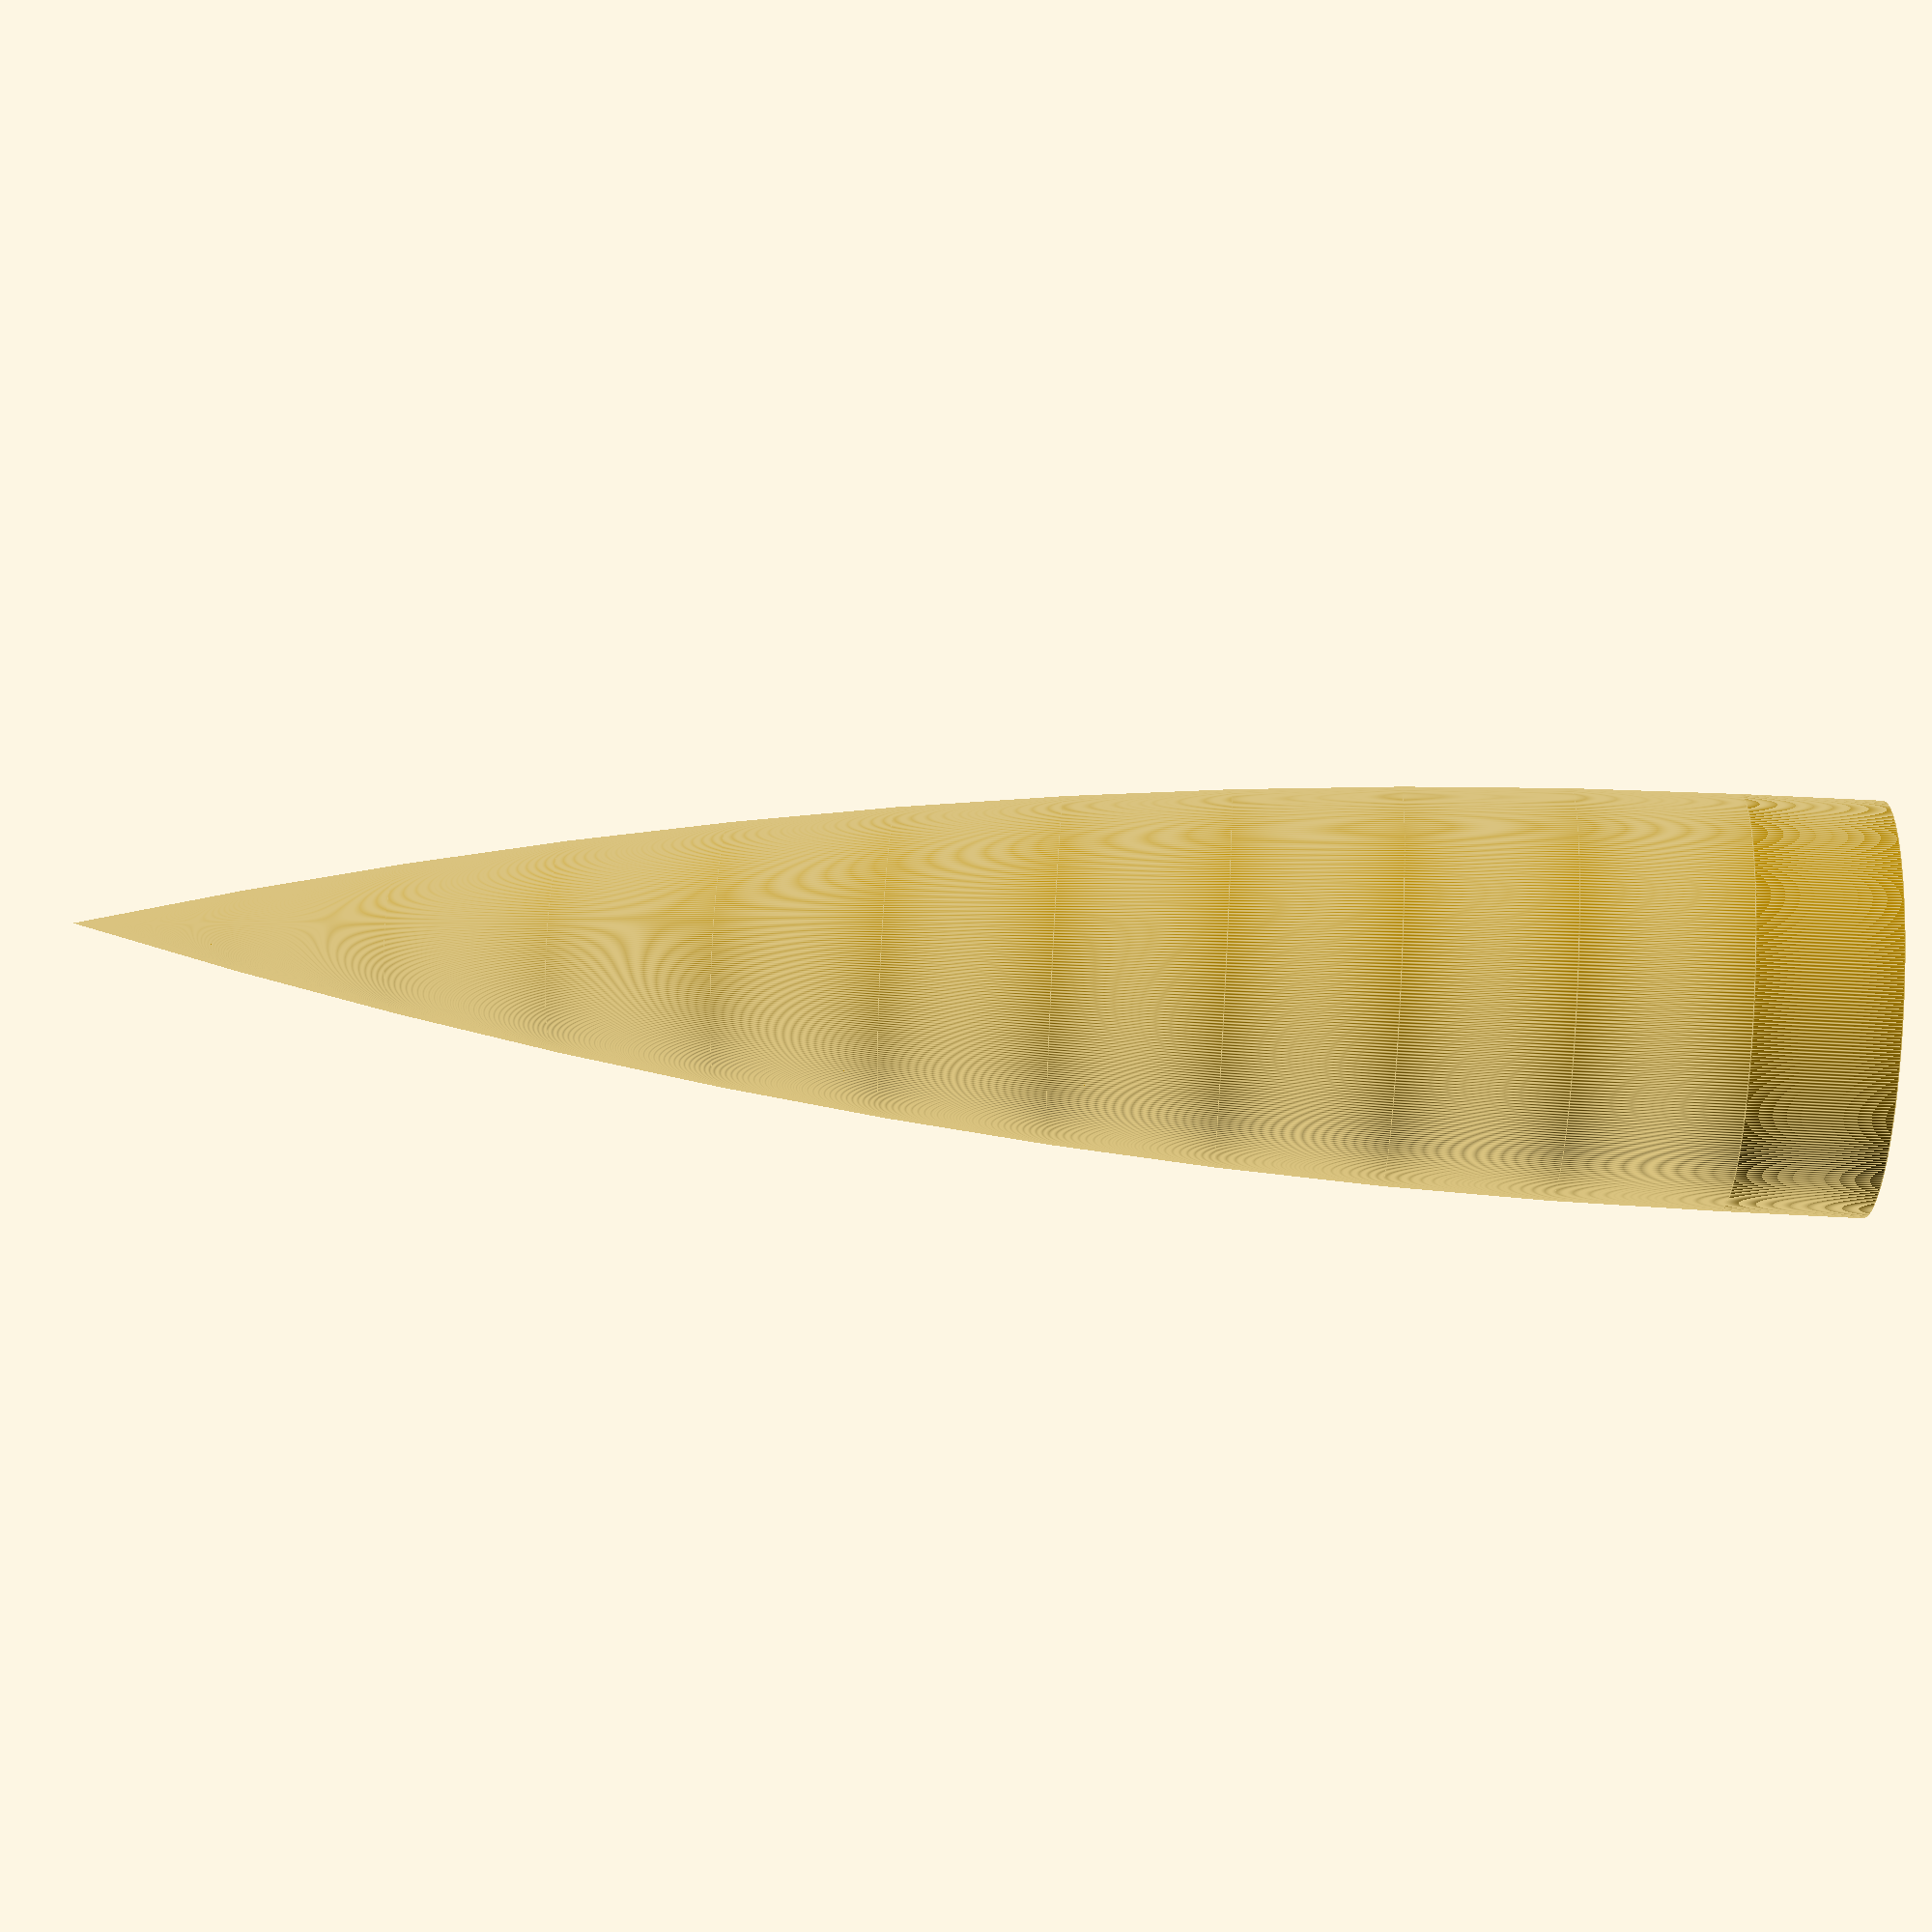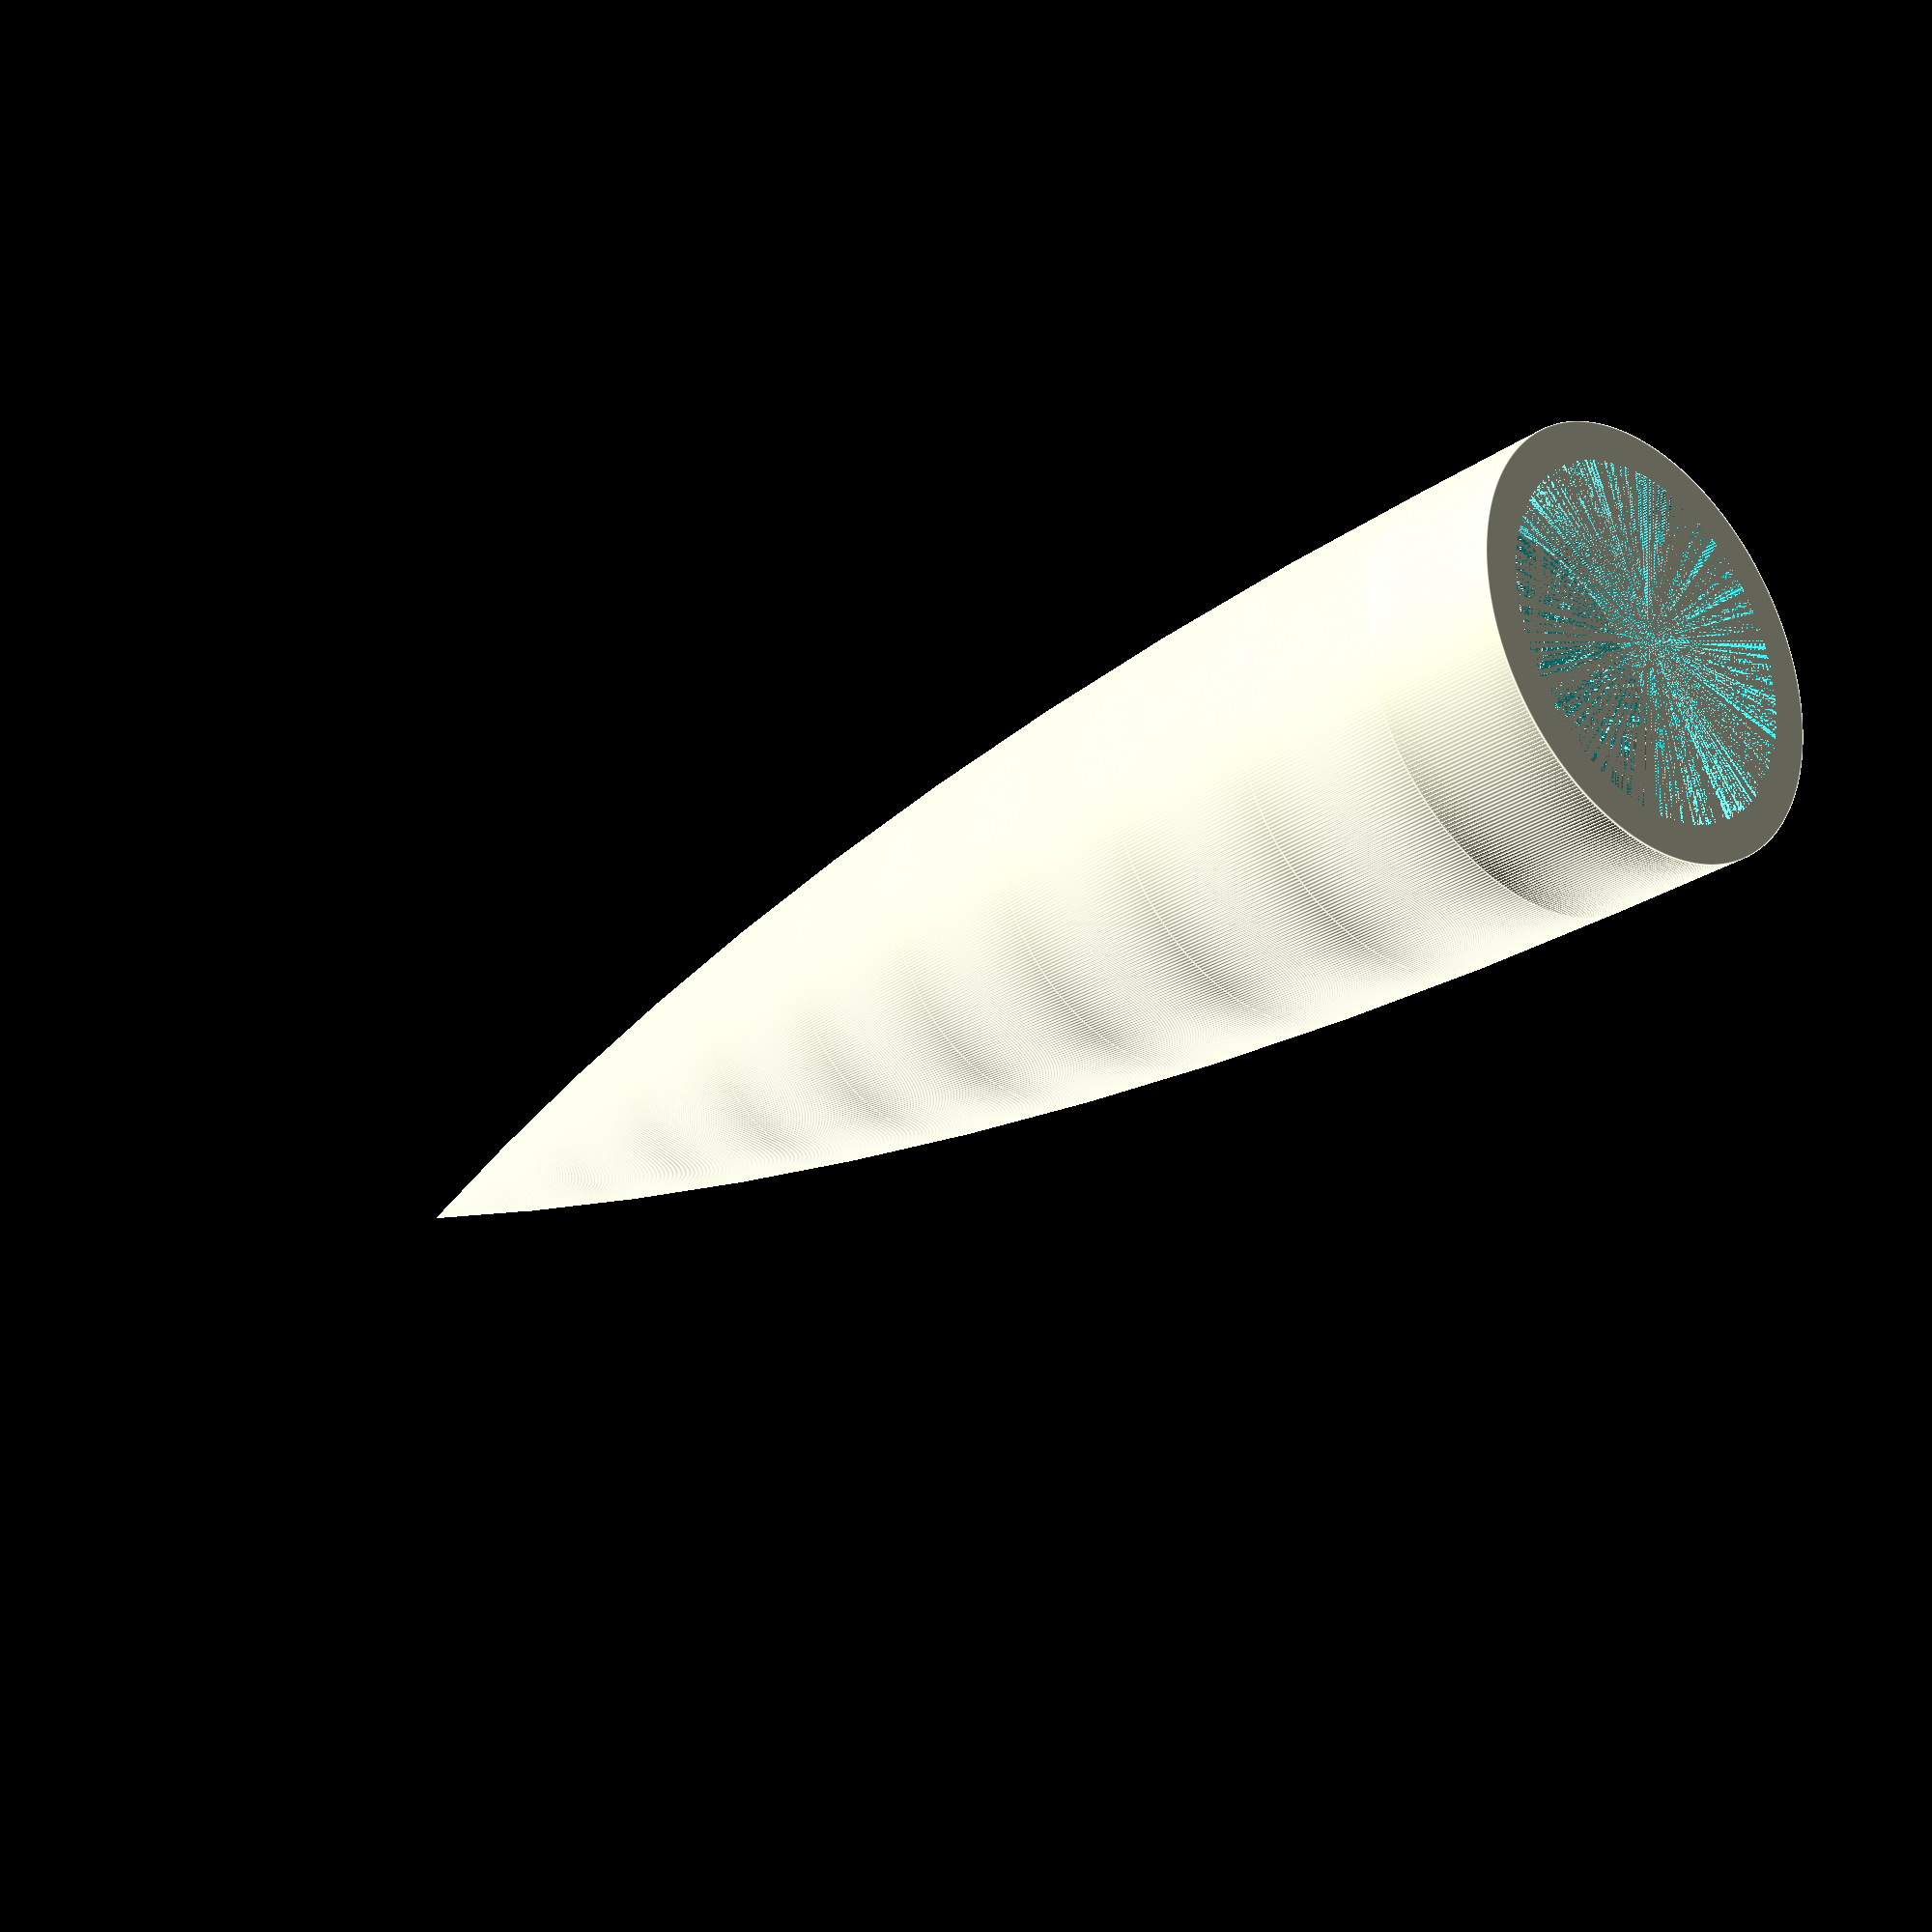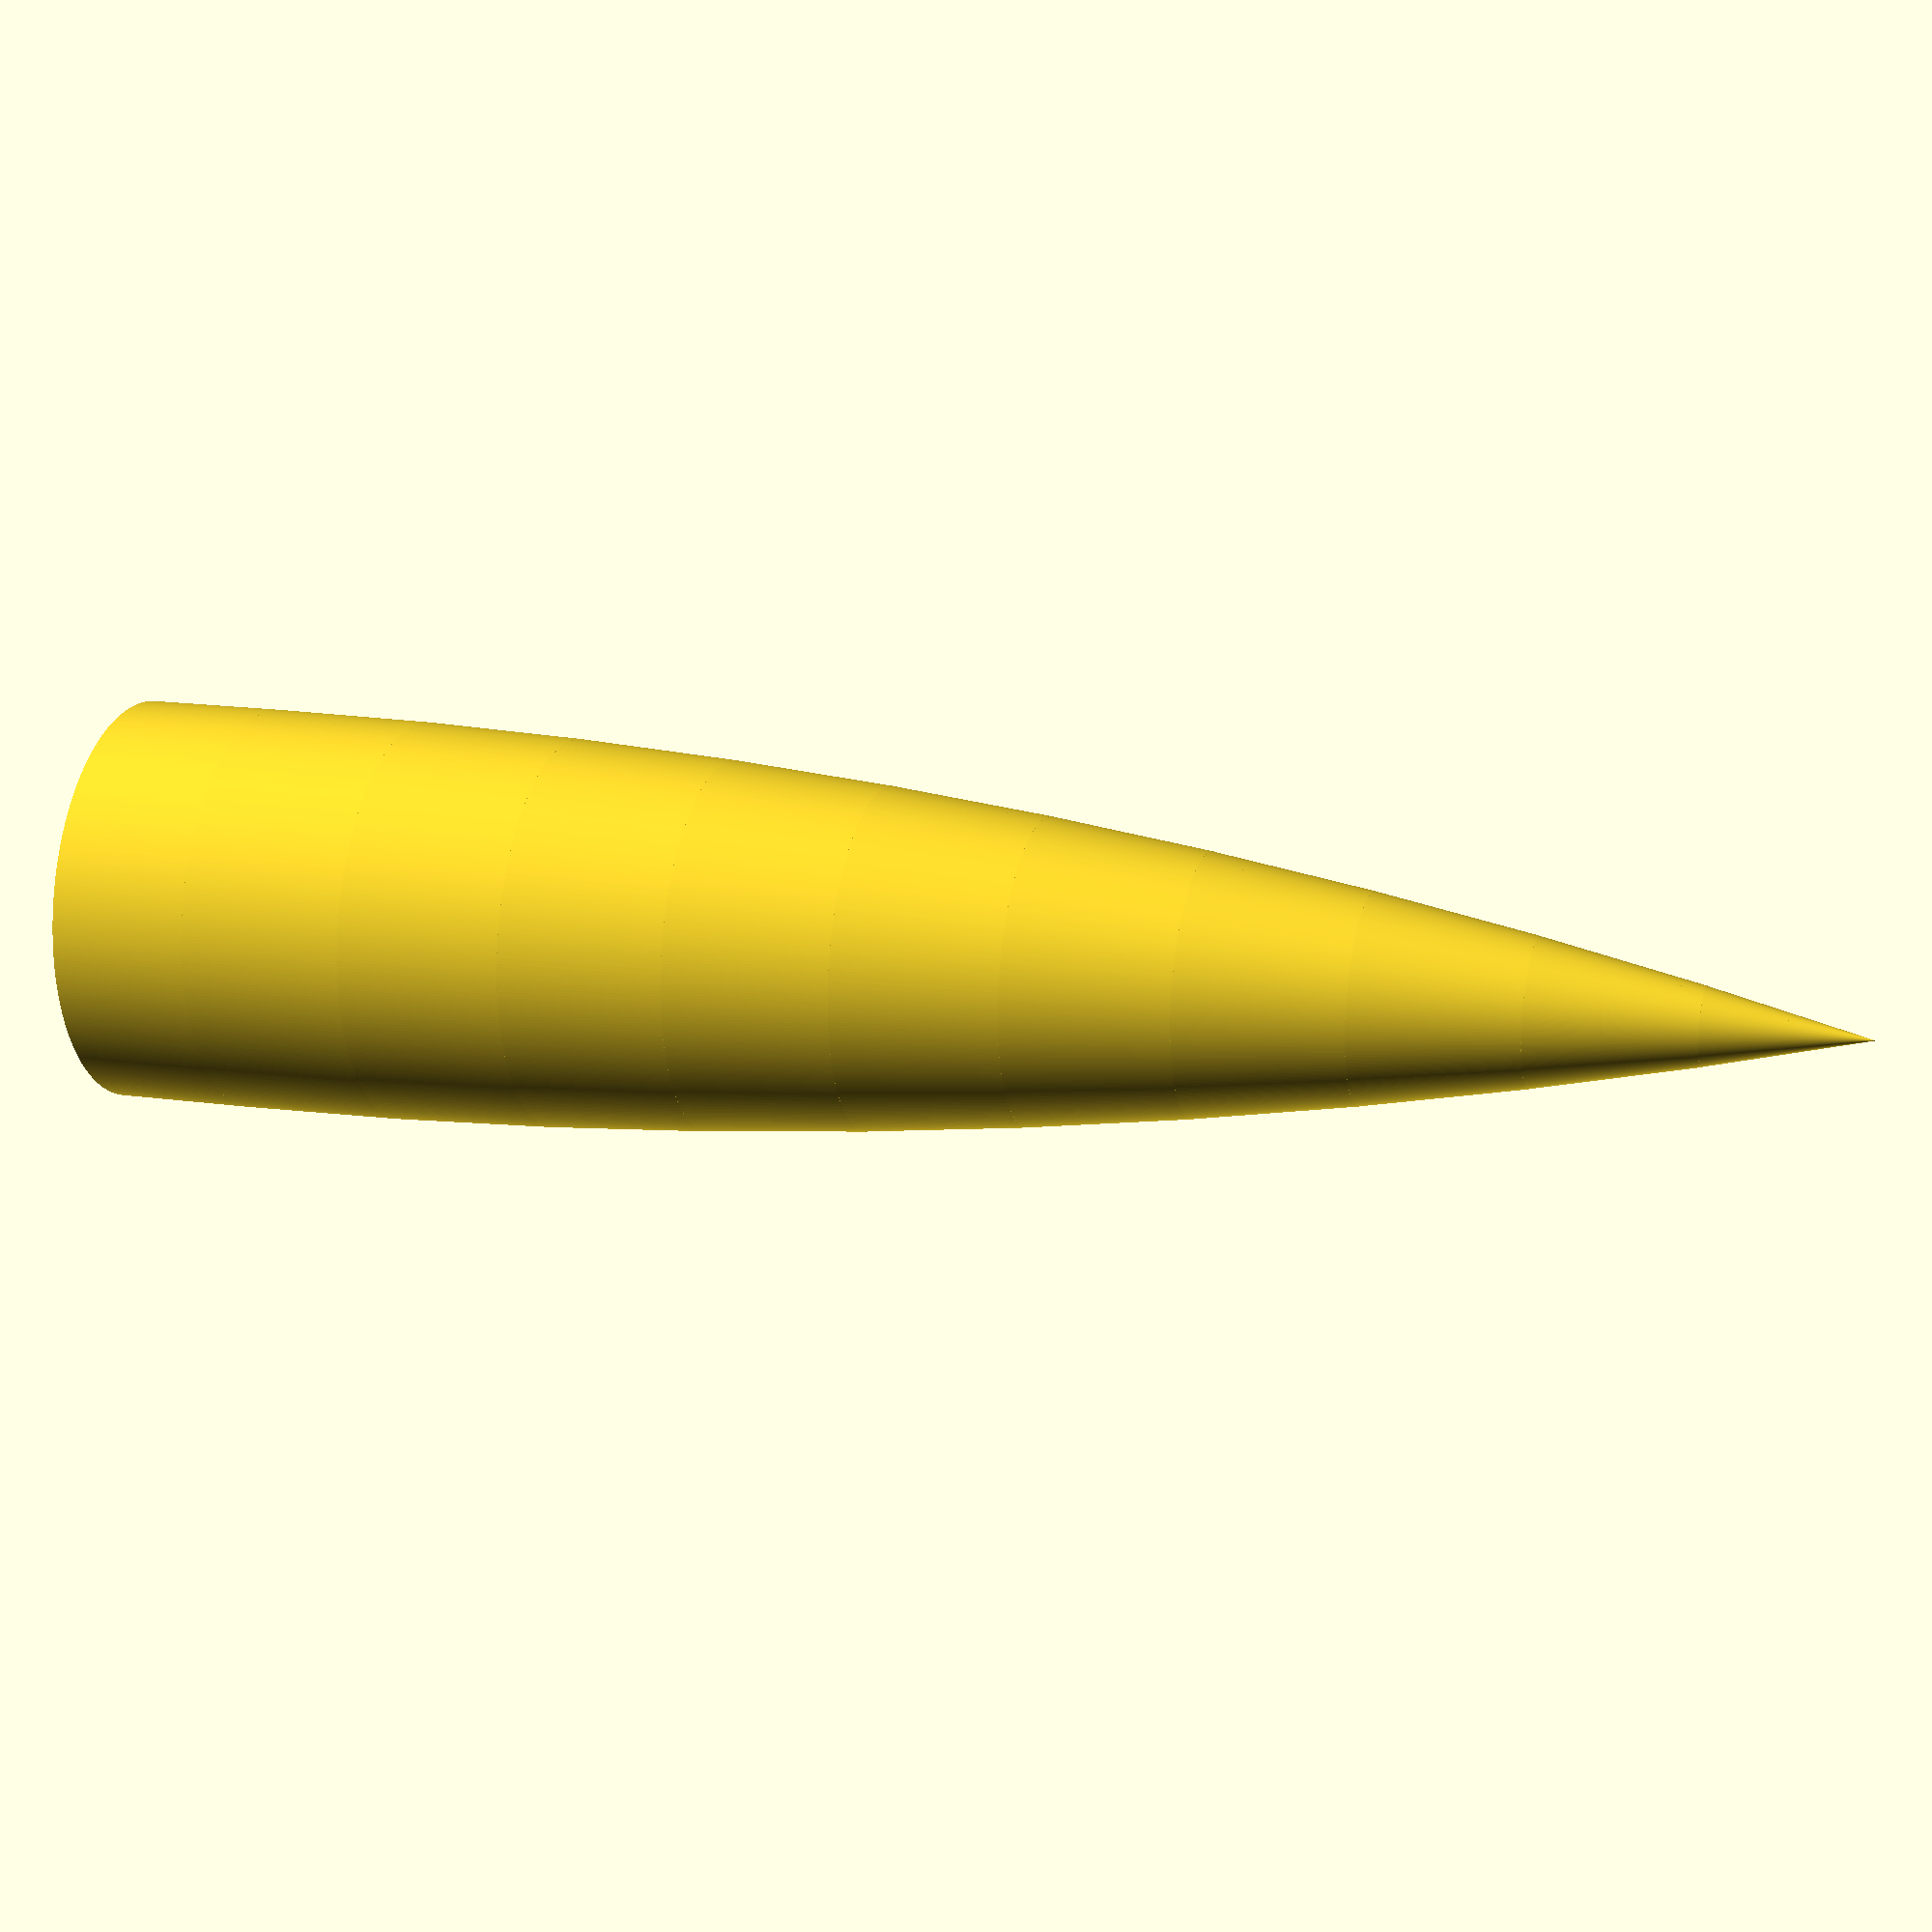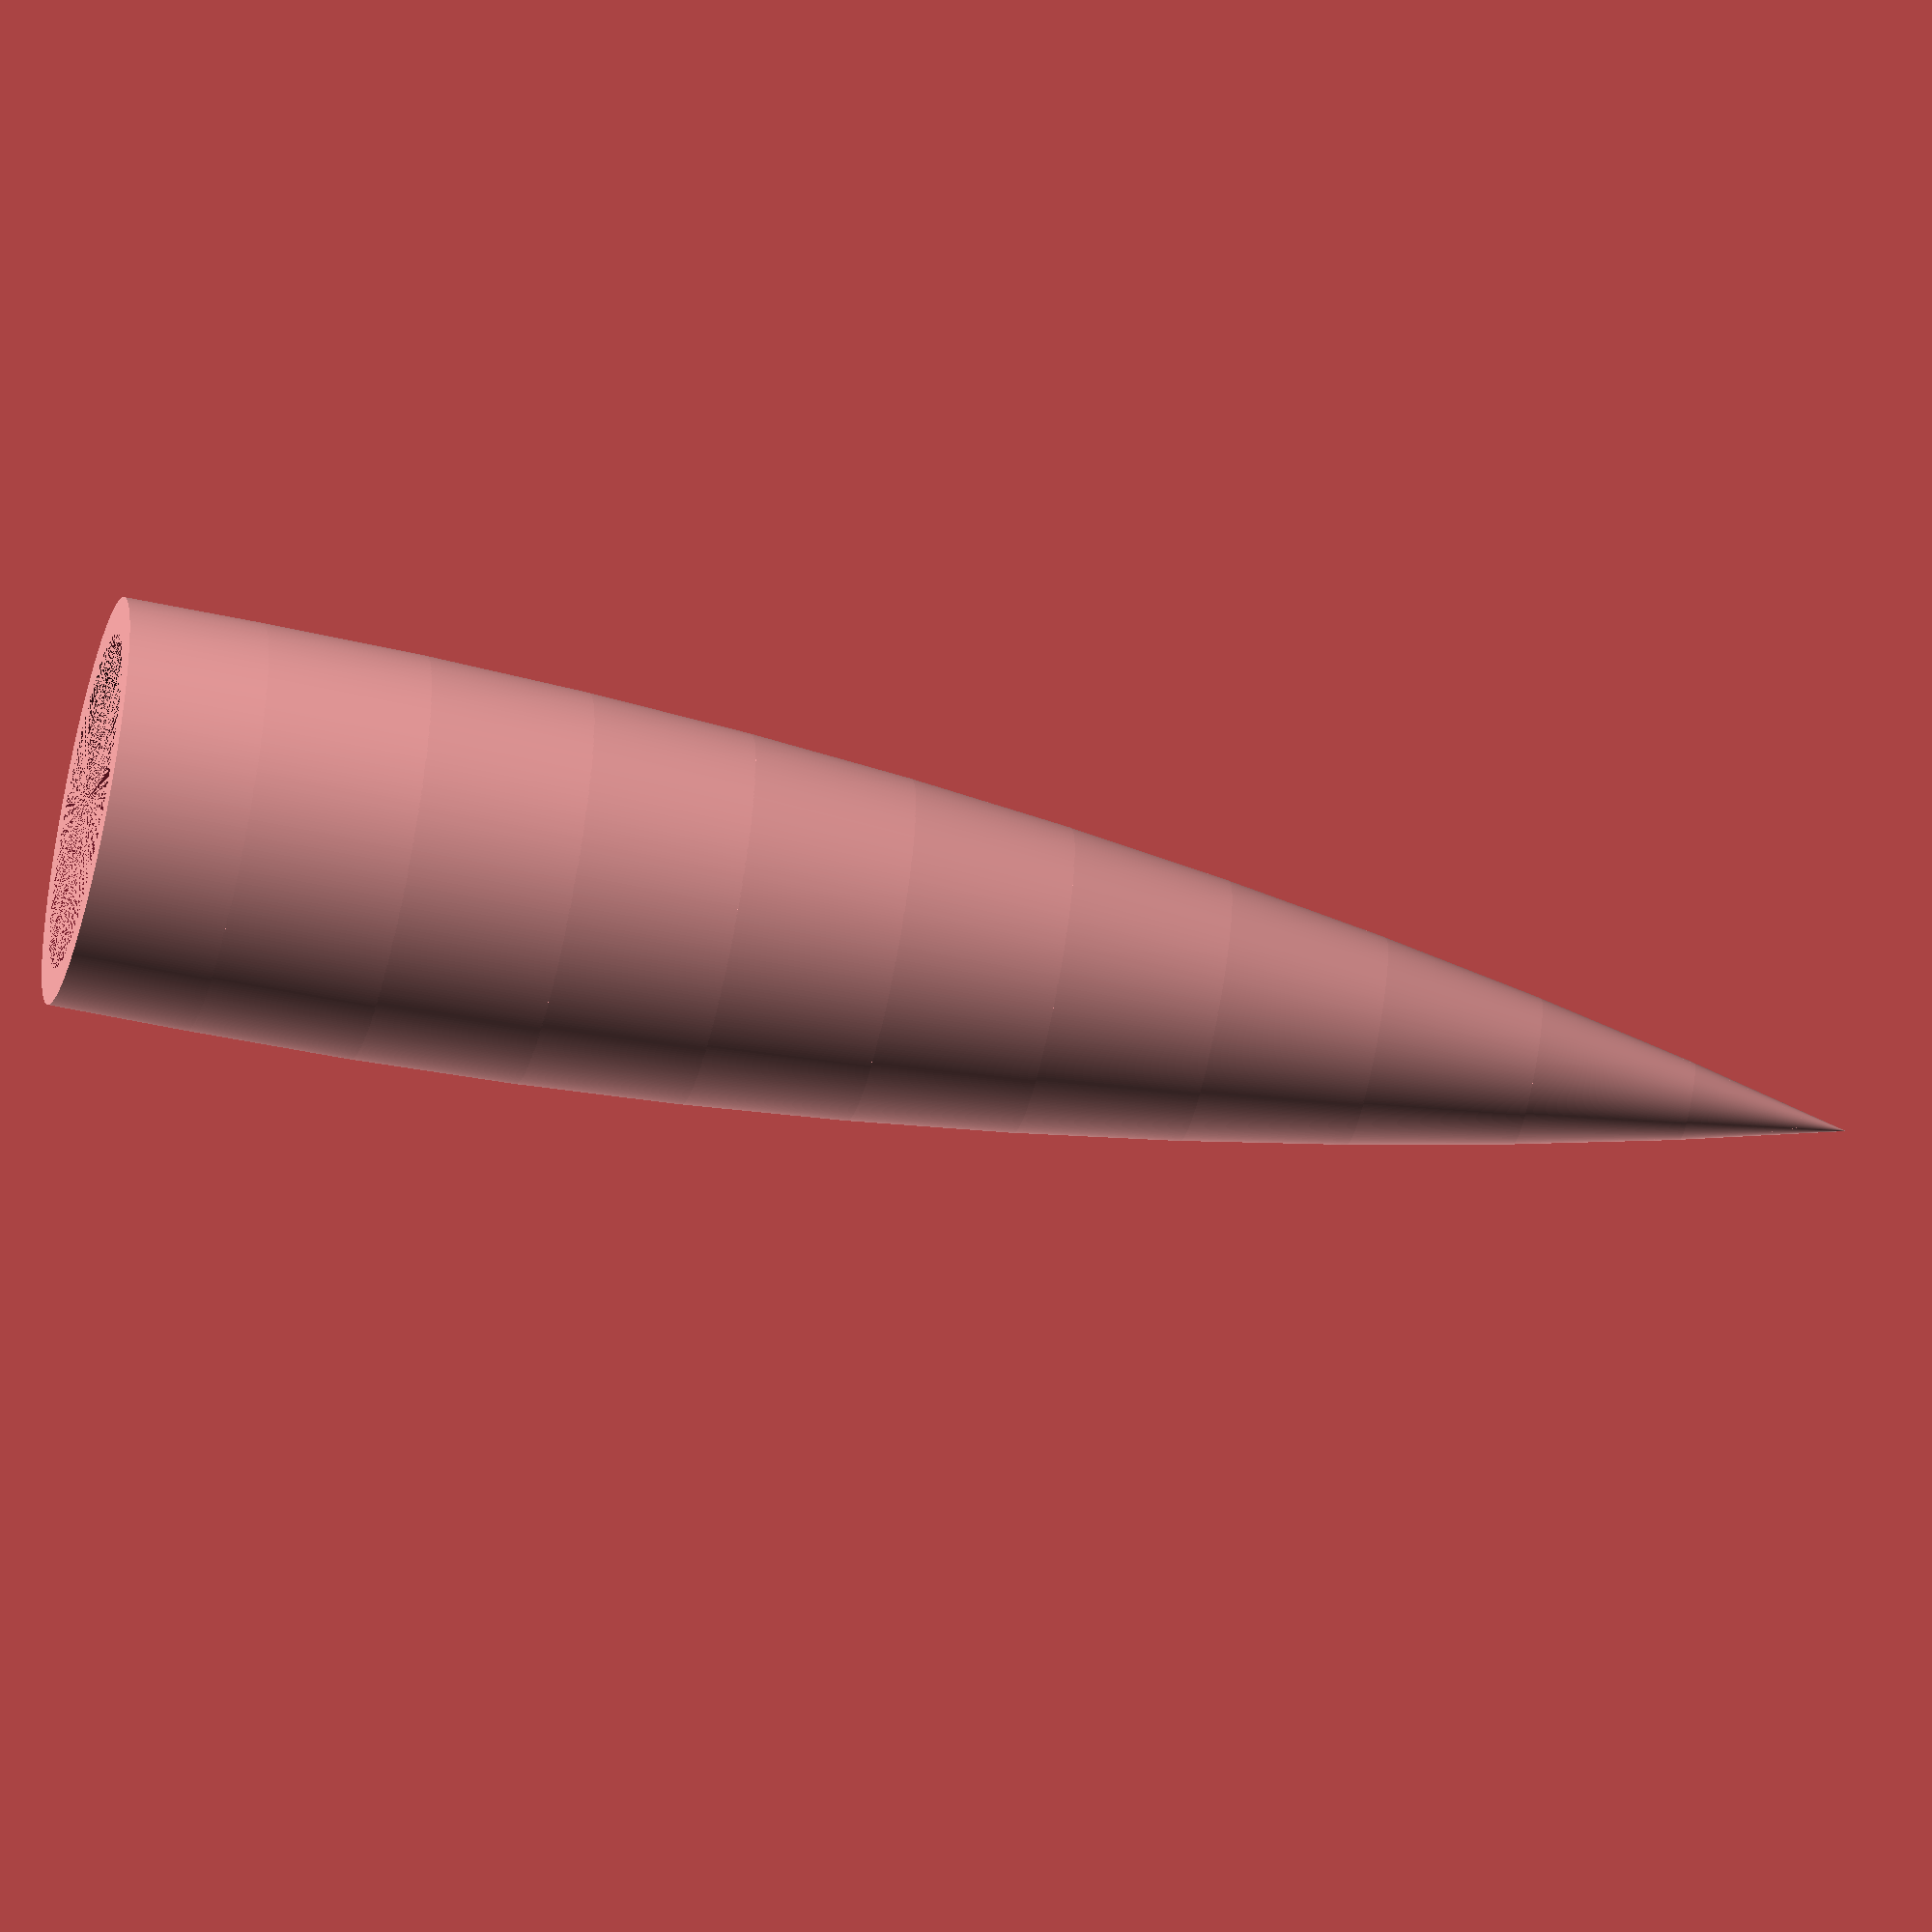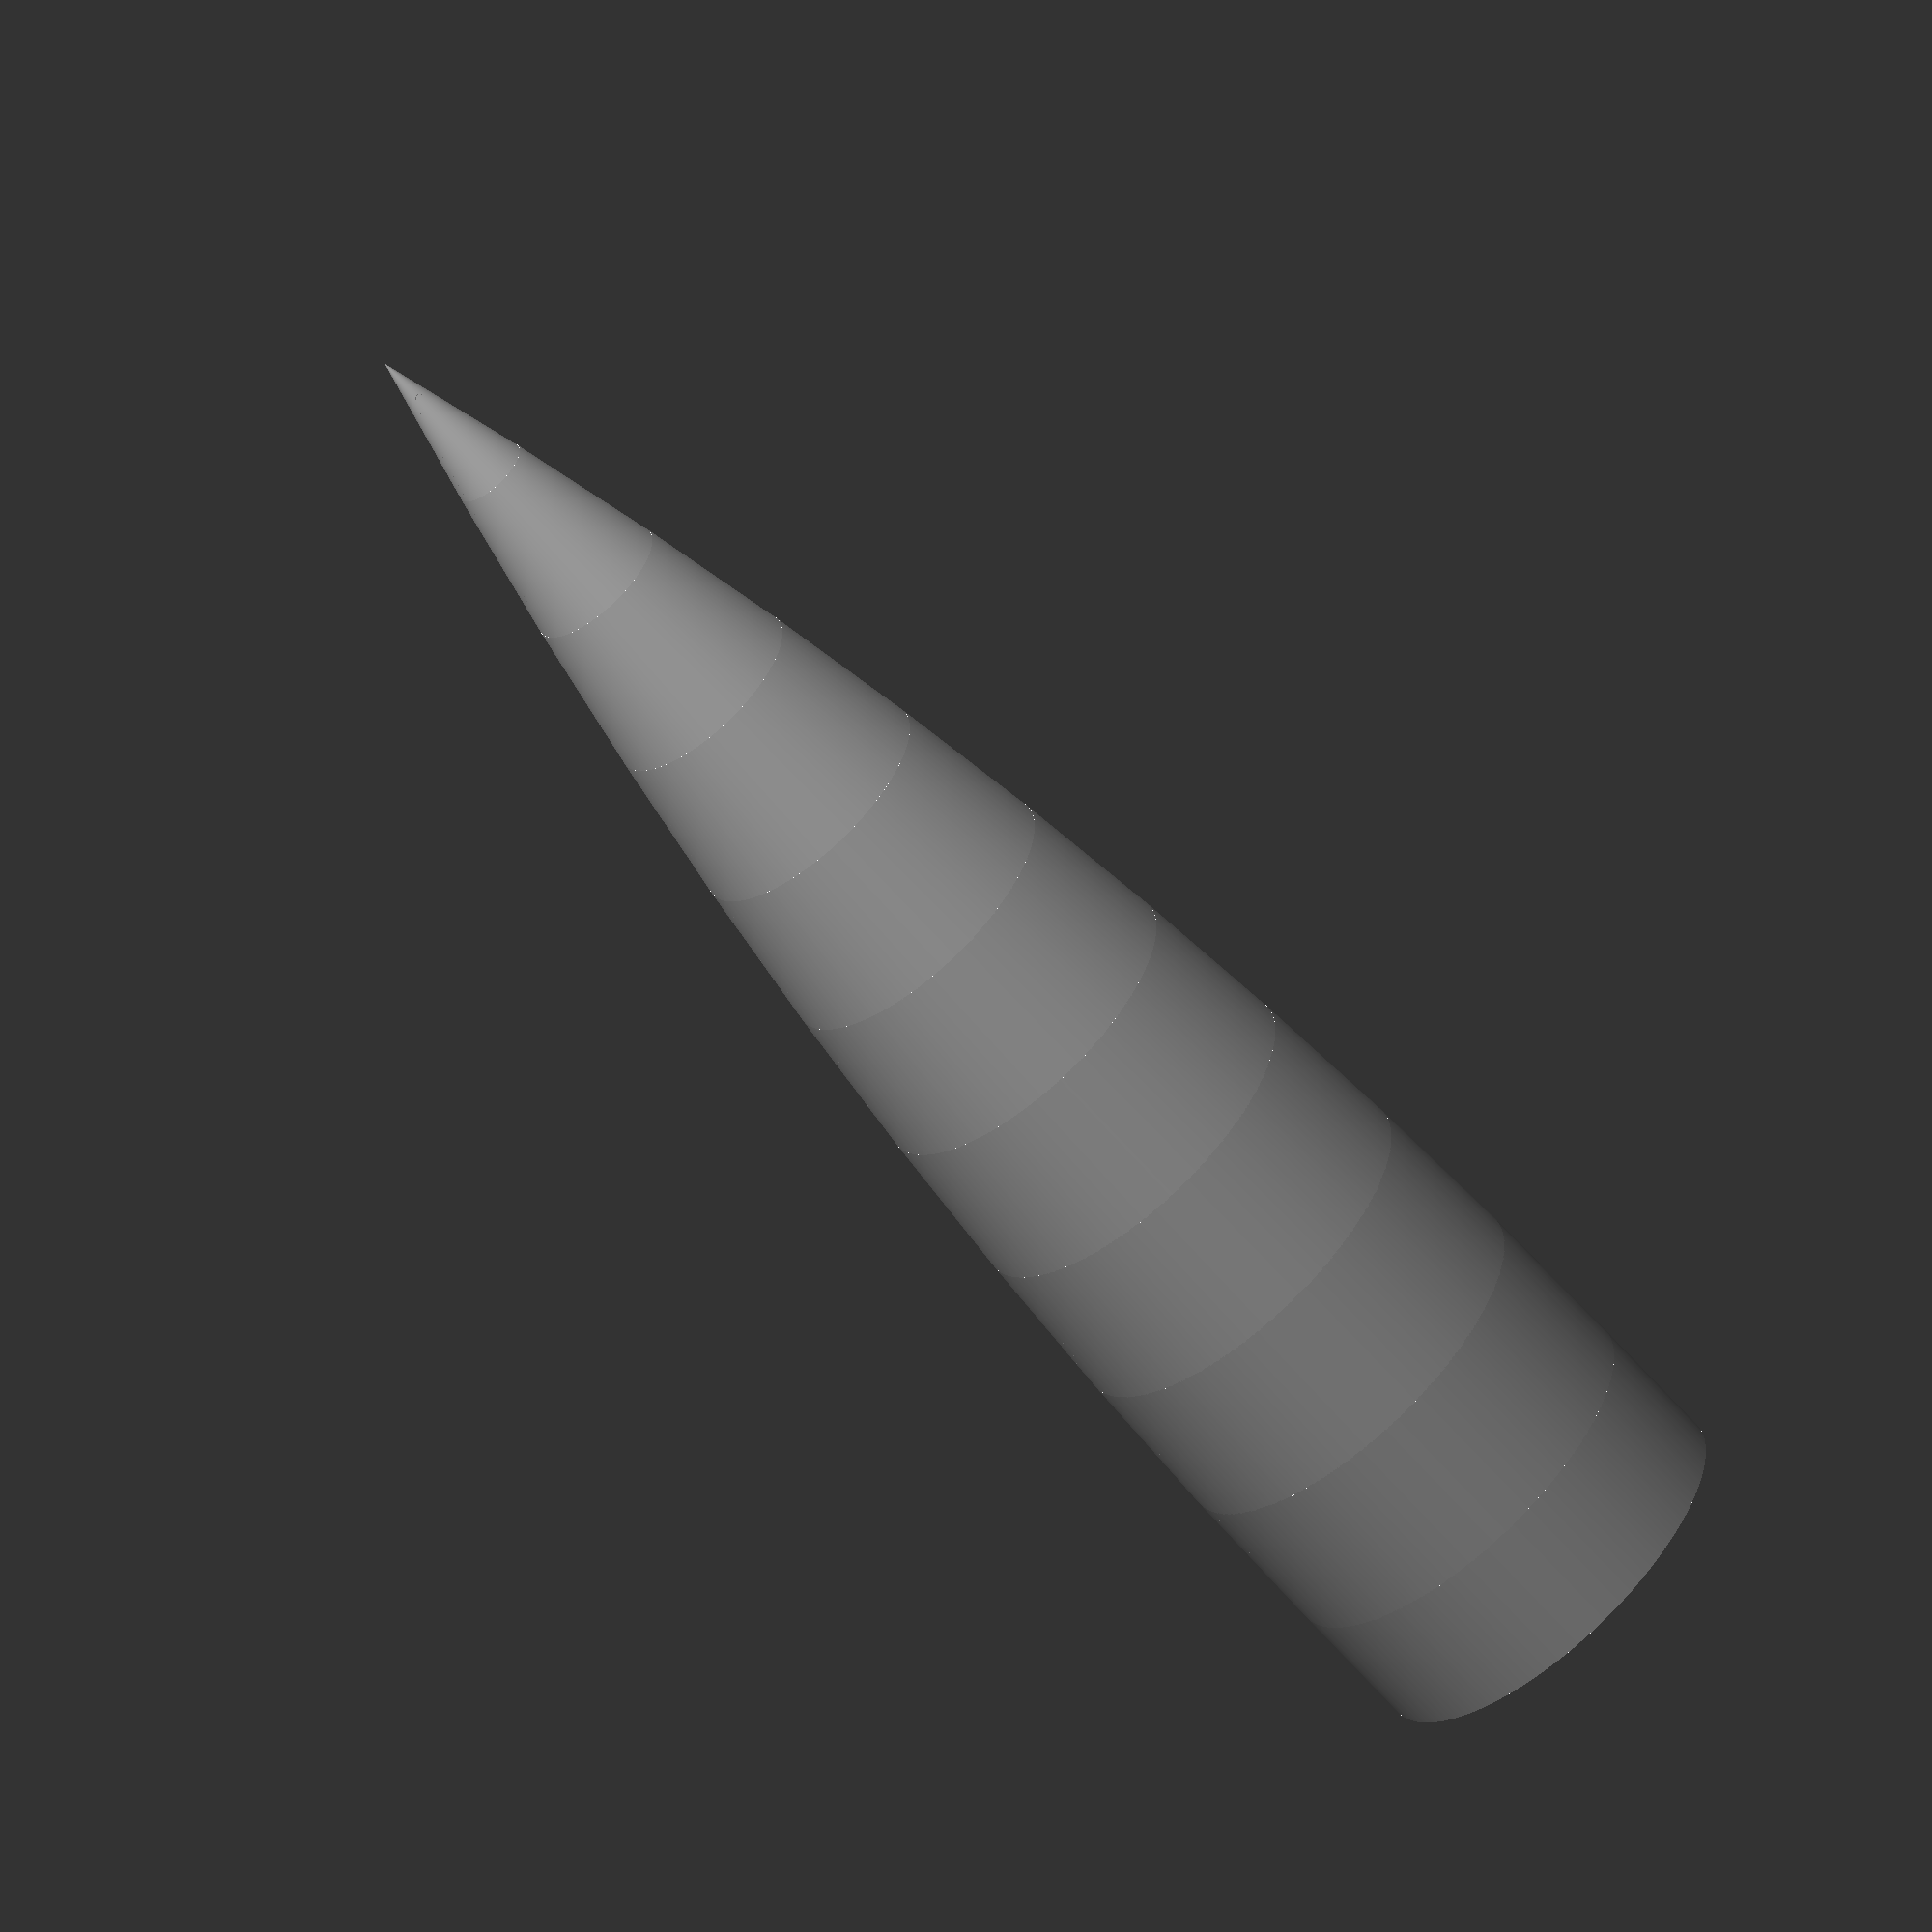
<openscad>
/* NoseOgive,scad
	Ogive Nosecone
   (c) David B. Snyder, 2014
	permission to use for non-commercial
 	purposes. Please credit me when credit is 
	due.  Prease inform me of improvements, 
	with credit information.
	dbsnyder40 (at) gmail.com
/*********************************/

// BT-50, 24mm
// OD 24.8 mm
// ID 24.1 mm
// - 0.05 dr for inside radius

// $fs = 0.5;
// $fa = 5;

dx1 = 0.05;  // fit radius reduction
ratio = 4.0; // Caliber,  ie Height/Diameter
r1a = (14.6);   // OD/2
e = 400;
r2a = 1.05;  // -dx1: ID/2  fit correction not included
dz2 = 3;  // plug lip height
nof = 10; // number of ogive facets
dx0 = 1.5;  // shell thickness
hcy = 12.5; // Height of plug 

h1 = ratio*2*r1a; // Height of nosecone
dz = (h1*dx0)/r1a; // inside shell is lower by this amount - conical estimate

rp = r2a-dx0;  // Plug insert radius


// Ogive Shape
module body(hb,rb) {

	l0 = sqrt((rb*rb)+(hb*hb));
	theta = 180 -(2*atan(hb/rb));
	r1 = hb/sin(theta);  //Ogive radius
	phi = theta/nof;

	echo("h:", hb,"r:",rb,"l:",l0);
	echo("theta:",theta,"r_ogiv:",r1,"phi:",phi);

	union (){
	for (i=[1:(nof-1)]) {
		assign(
			h1 = (r1*sin(i*phi)),
			h2 = r1*sin((i-1)*phi)-0.05,
			r3 = r1*sin(i*phi)*cos((180-(i*phi))/2)/sin((180-(i*phi))/2),
			r4 = r1*sin((i-1)*phi)*cos((180-((i-1)*phi))/2)/sin((180-((i-1)*phi))/2)
		){
			echo("h[",i,"]:",h1,"a:",i*phi,"dr:", r3);
				translate([0,0,h2]){
					cylinder(h=h1-h2,r1=rb-r4,r2=rb-r3,$fn = e);
				}
			
		}
	}
	// top segment, to ensure a point - not r2<0
	assign(
			h1 = (r1*sin(theta)),
			h2 = r1*sin((nof-1)*phi)-0.05,
			r4 = r1*sin((nof-1)*phi)*cos((180-((nof-1)*phi))/2)/sin((180-((nof-1)*phi))/2)
		){
			echo("h[",noi,"]:",h1,"a:",i*phi,"dr:", r4);
				translate([0,0,h2]){
					cylinder(h=h1-h2,r1=rb-r4,r2=0,$fn = e);
				}
			
		}
}
} // end of Body Module

module shell(dx=dx0) {
	assign( h4 = h1-dz) {
	echo ("Inner shell height: ",h4);
	difference() { 
		body(h1,r1a);
		translate([0,0,-0.2]){
	 		body((h4-dz/2),r1a-dx);
		}
	}}
}

module bulkhead() {
	intersection() {
		body (h1, r1a);
		translate([-dx0/2,-r1a]) {cube([dx0,2*r1a,h1]);}
}}

module outer_cyl() { cylinder(h=hcy,r=r2a,$fn = e);}

module cyl_bh() { 
	intersection() { outer_cyl();
		translate([-dx0/2,-r2a,0]) {
			cube([dx0,2*r2a,hcy]);
	}}
}

/* Modules done - start building */

difference() {
	union() {
		shell();
		bulkhead();
        
		rotate(90) {bulkhead();}
	}
	translate([0,0,-0.5]) {
		cylinder(h= dz2 +1+dx1, r=rp+dx1,$fn = e);
	}
}
    difference (){
        translate ([0,0,-10]) cylinder (10,14.6,14.6,$fn = e);
        translate ([0,0,-10]) cylinder (10,12,12,$fn = e);
    }
</openscad>
<views>
elev=128.3 azim=170.1 roll=86.5 proj=p view=edges
elev=204.9 azim=78.5 roll=41.5 proj=p view=edges
elev=343.8 azim=88.4 roll=286.4 proj=p view=solid
elev=59.4 azim=210.7 roll=257.7 proj=o view=wireframe
elev=61.1 azim=154.3 roll=40.2 proj=o view=solid
</views>
